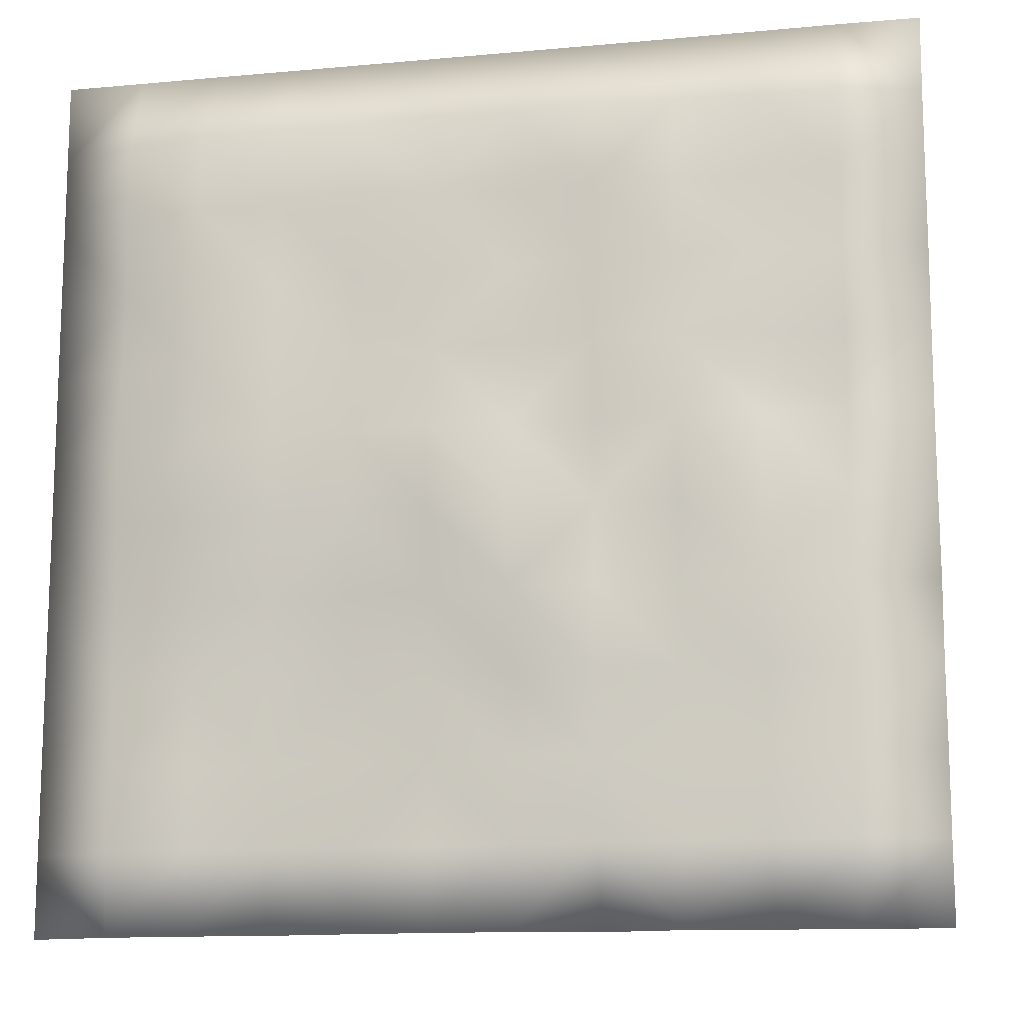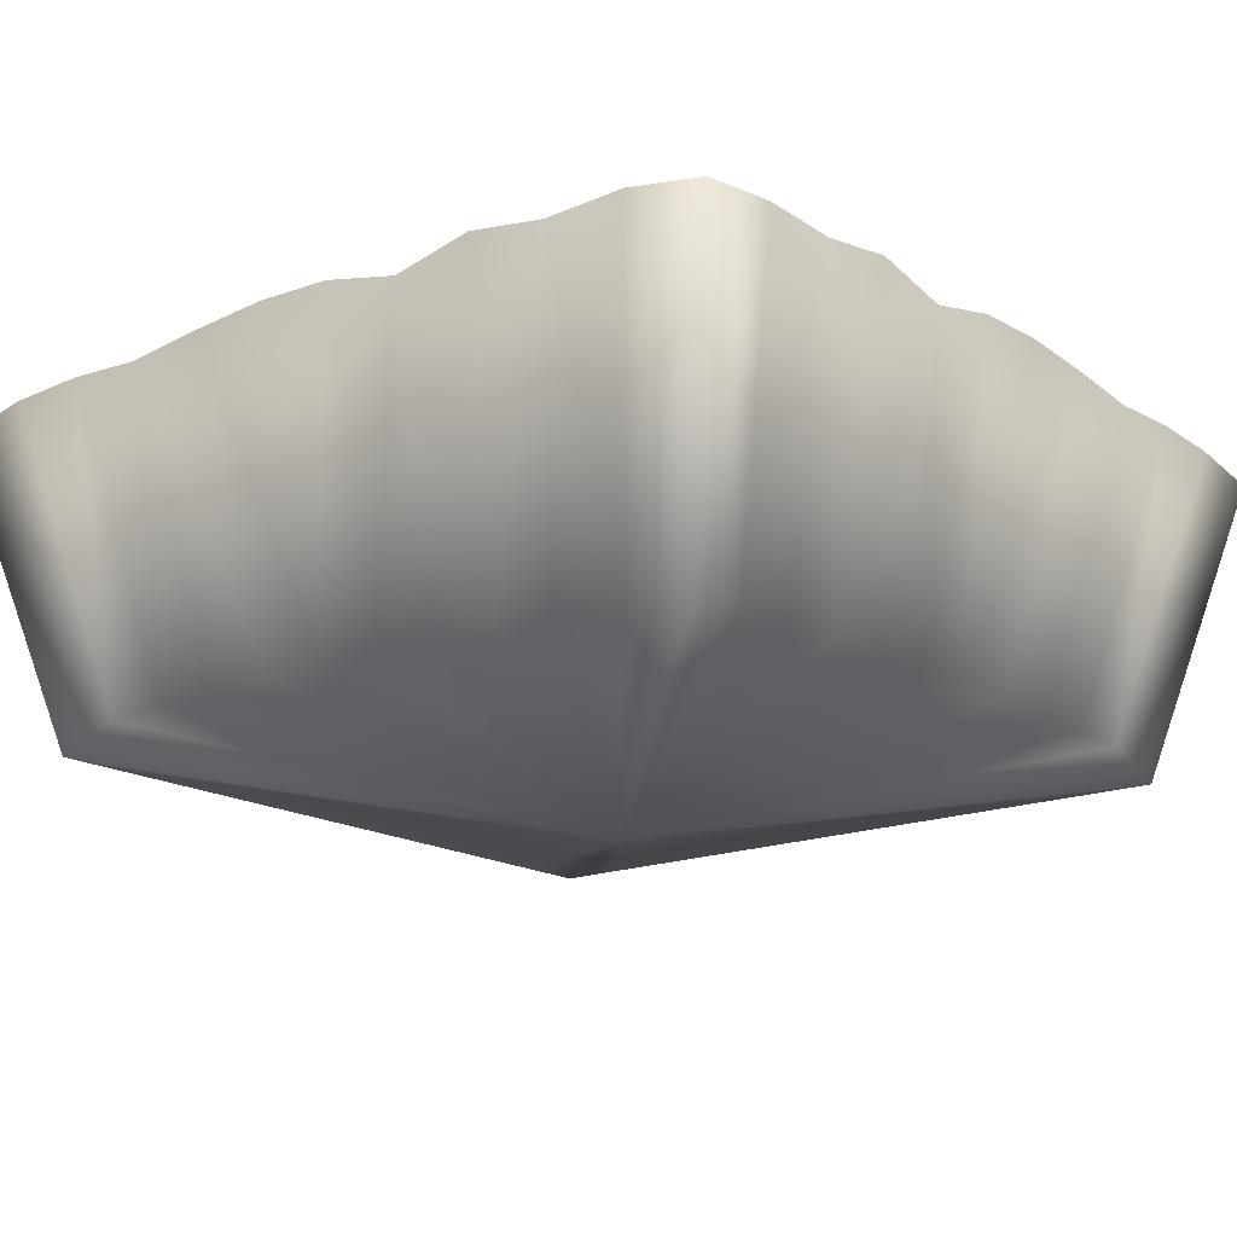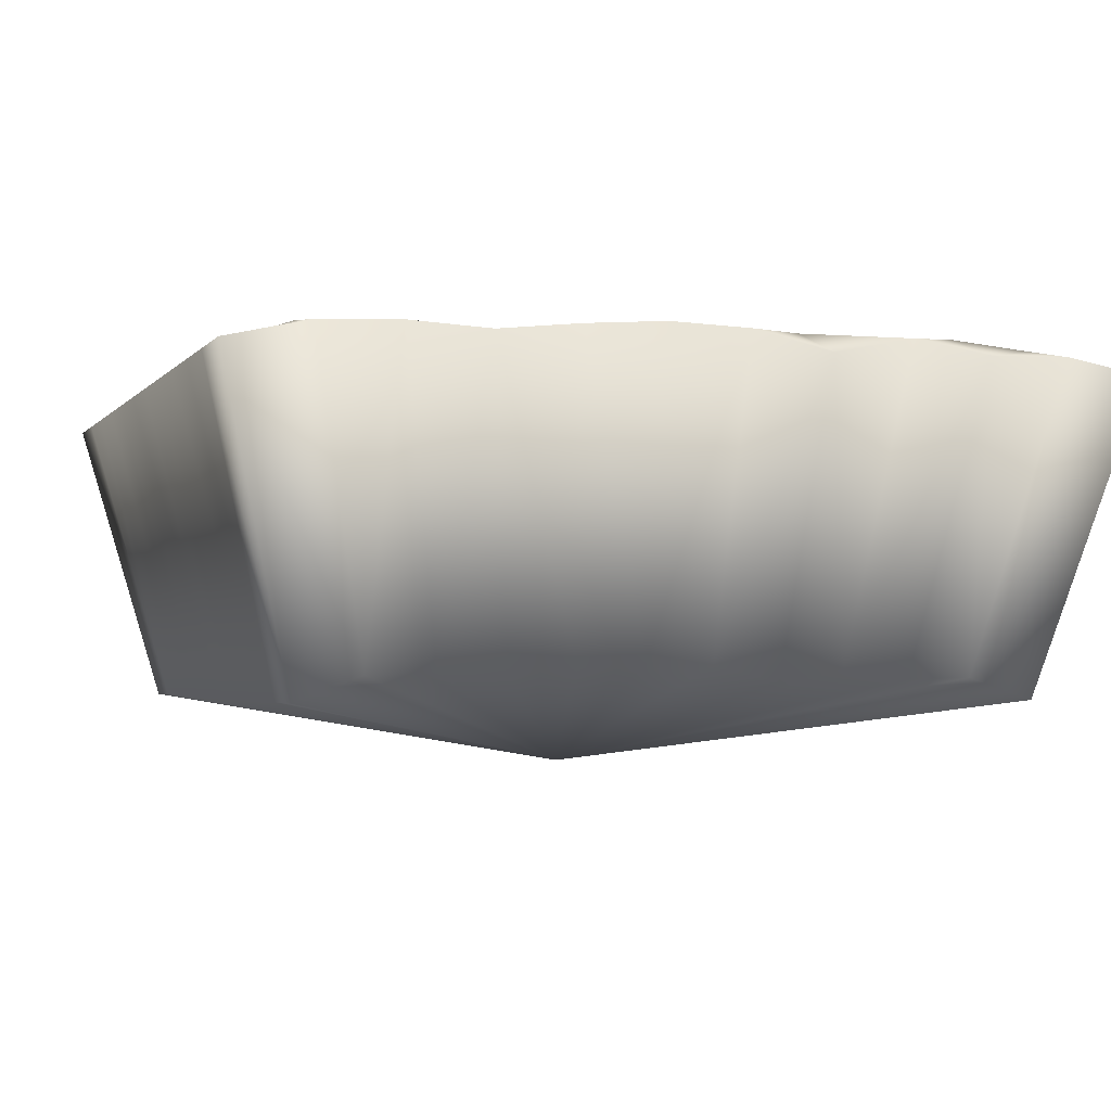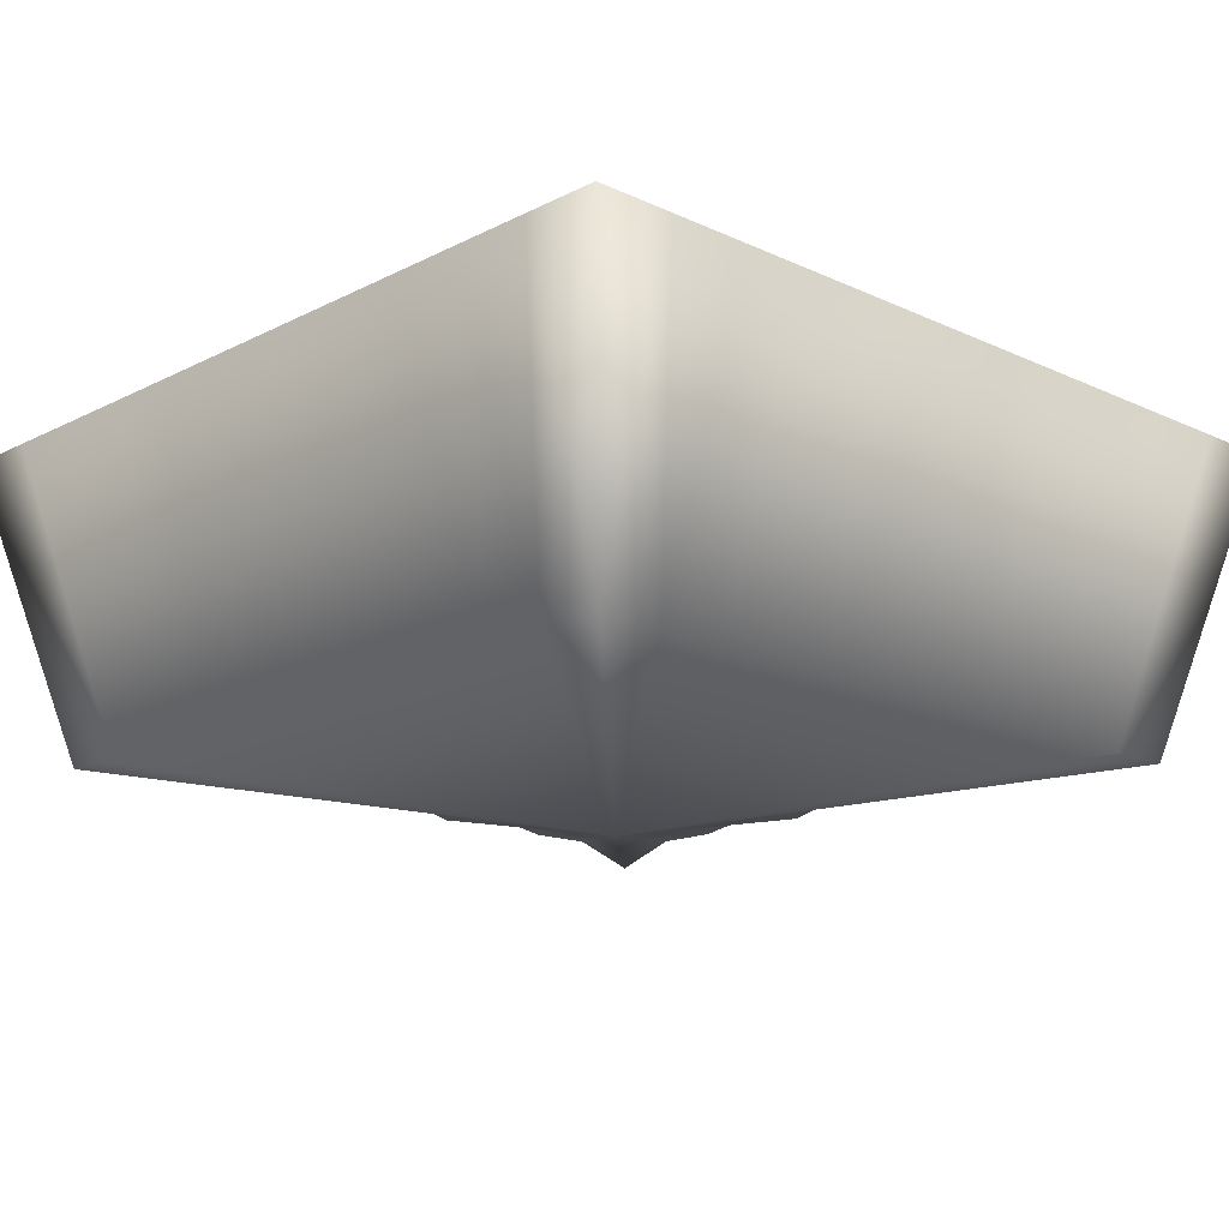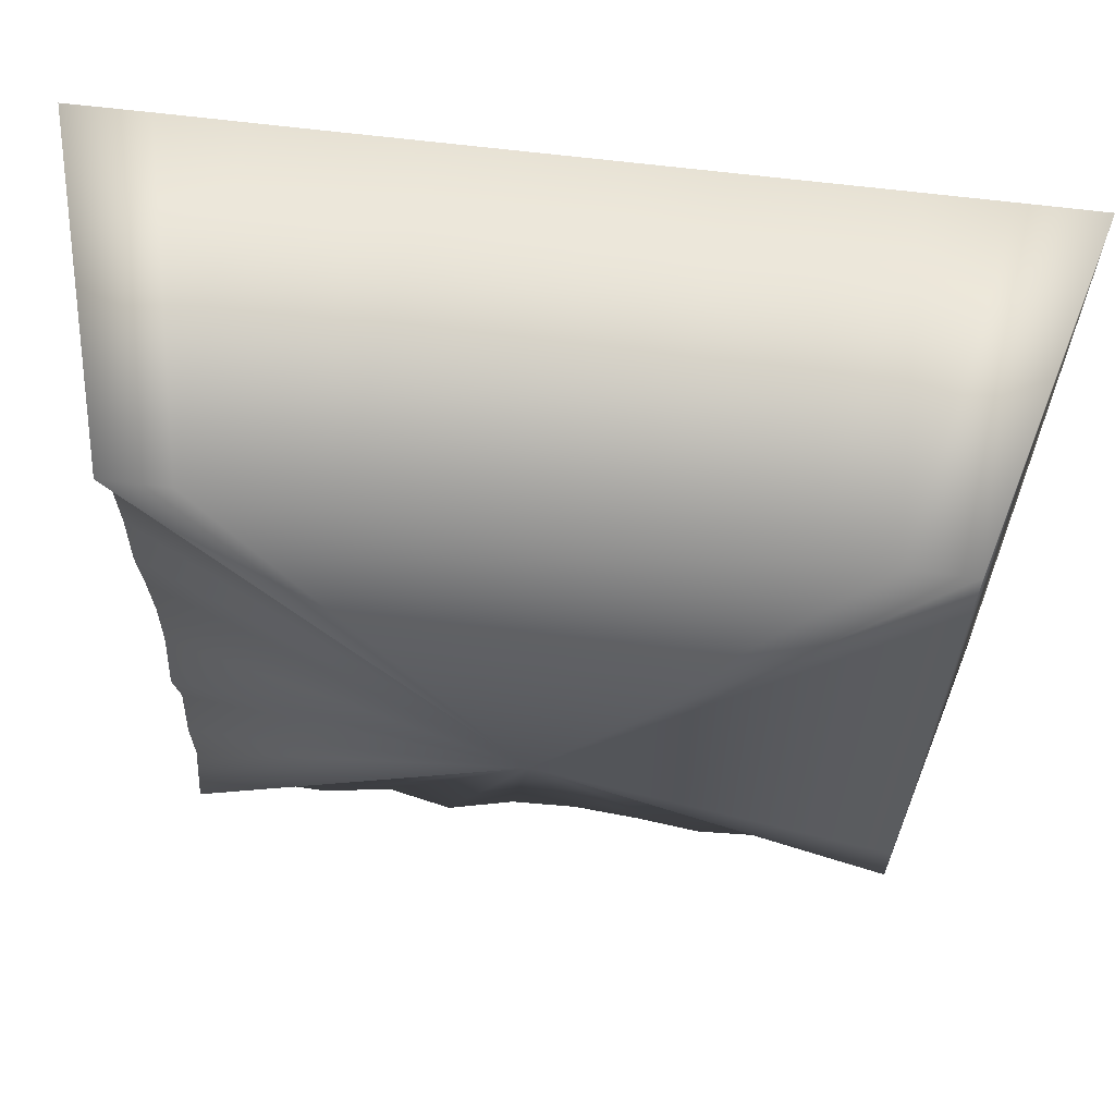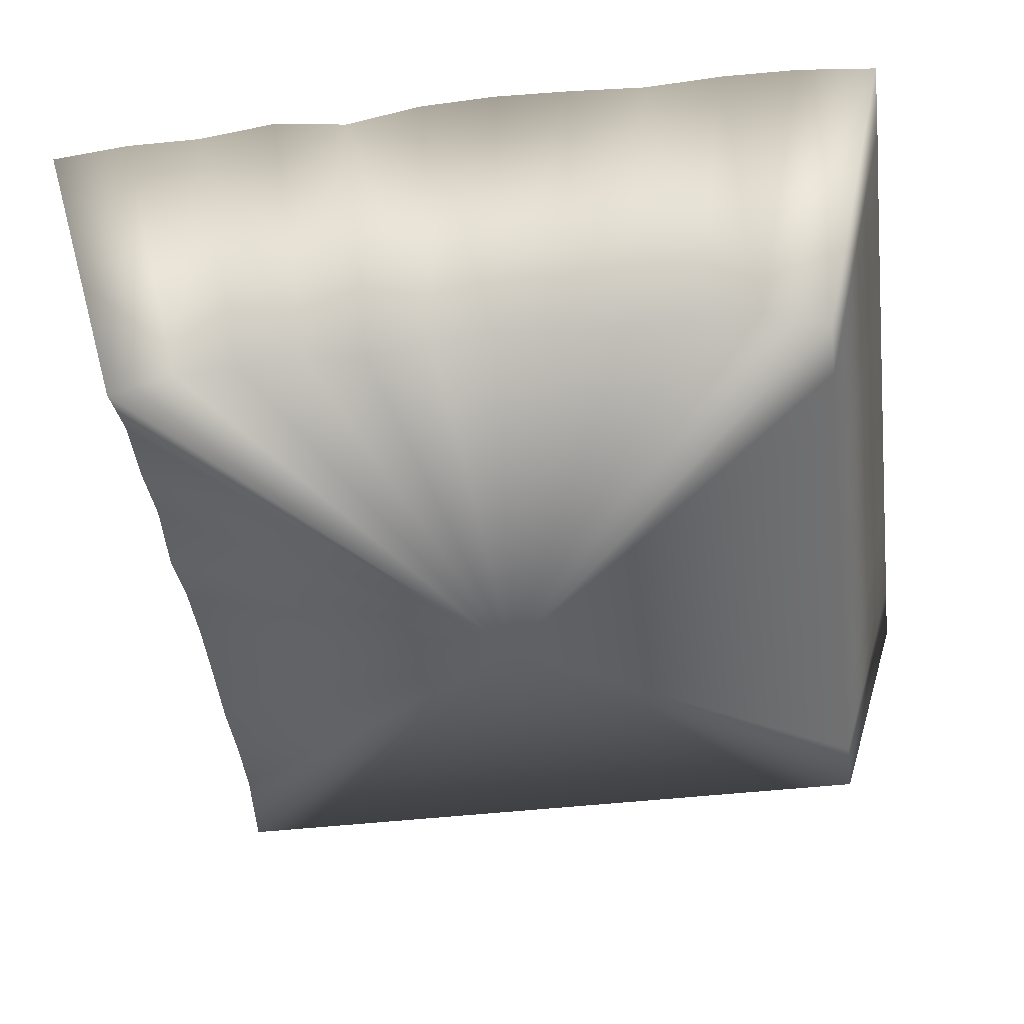
<metadata>
{"format":"obj","ext":"obj","renderer":"f3d","projection":"perspective","resolution":1024,"background":"white","views":[{"elev":-13.1,"azim":-168.2,"up":"+Z"},{"elev":-16.9,"azim":-141.1,"up":"+Y"},{"elev":-2.6,"azim":161.7,"up":"+Y"},{"elev":-16.2,"azim":46.3,"up":"+Y"},{"elev":64.3,"azim":7.1,"up":"+Z"},{"elev":-45.4,"azim":-82.5,"up":"+Y"}]}
</metadata>
<code>
o Ground_Grey.001_Plane.002
v 22.77 0.1197 22.77
v 0 0.1234 22.77
v 22.77 0.1197 0
v 0 0.1141 0
v 2.07 0.1234 22.78
v 4.14 0.1234 22.77
v 6.21 0.1234 22.77
v 8.28 0.1234 22.77
v 10.35 0.1234 22.77
v 12.42 0.1234 22.77
v 14.49 0.1234 22.77
v 16.56 0.1234 22.77
v 18.63 0.1234 22.77
v 20.7 0.1234 22.77
v 22.77 0.1197 20.7
v 22.77 0.1197 18.63
v 22.77 0.1197 16.56
v 22.77 0.1197 14.49
v 22.77 0.1197 12.42
v 22.77 0.1197 10.35
v 22.77 0.1197 8.28
v 22.77 0.1197 6.21
v 22.77 0.1197 4.14
v 22.77 0.1197 2.07
v 0 0.4645 20.7
v 0 0.5469 18.63
v 0 0.4336 16.56
v 0 0.649 14.49
v 0 0.7905 12.42
v 0 0.7147 10.35
v 0 0.2383 8.28
v 0 0.6539 6.21
v 0 0.3216 4.14
v 0 0.3708 2.07
v 20.7 0.5903 0
v 18.63 0.6727 0
v 16.56 0.5594 0
v 14.49 0.7748 1e-06
v 12.42 0.9164 1e-06
v 10.35 0.8405 0
v 8.28 0.3641 0
v 6.21 0.7797 0
v 4.14 0.4474 0
v 2.07 0.4966 0
v 2.074 0.8993 20.72
v 2.072 0.7906 18.63
v 2.071 0.8817 16.56
v 2.071 0.699 14.49
v 2.071 0.7451 12.42
v 2.071 1.011 10.35
v 2.068 0.8764 8.279
v 2.07 0.9659 6.21
v 2.07 0.8145 4.14
v 2.07 0.8991 2.07
v 4.142 0.9654 20.72
v 4.14 0.6941 18.63
v 4.139 1.13 16.56
v 4.14 0.7338 14.49
v 4.14 0.833 12.42
v 4.14 1.306 10.35
v 4.14 1.258 8.28
v 4.14 1.208 6.21
v 4.14 0.9352 4.14
v 4.14 1.098 2.07
v 6.204 0.9956 20.74
v 6.206 0.9912 18.64
v 6.209 1.251 16.57
v 6.21 1.21 14.49
v 6.21 1.315 12.42
v 6.21 1.153 10.35
v 6.21 1.138 8.28
v 6.21 1.071 6.21
v 6.21 0.9241 4.14
v 6.21 0.9831 2.07
v 8.281 1.164 20.76
v 8.282 1.164 18.64
v 8.29 1.067 16.57
v 8.281 1.232 14.49
v 8.28 0.8939 12.42
v 8.278 1.122 10.35
v 8.28 1.185 8.28
v 8.28 1.467 6.21
v 8.28 1.034 4.14
v 8.28 1.077 2.07
v 10.35 1.091 20.74
v 10.36 0.8929 18.64
v 10.36 1.142 16.57
v 10.35 1.131 14.5
v 10.34 1.174 12.43
v 10.35 1.641 10.36
v 10.35 1.495 8.276
v 10.35 1.019 6.21
v 10.35 1.103 4.14
v 10.35 0.9304 2.07
v 12.41 1.096 20.77
v 12.41 1.02 18.63
v 12.42 1.06 16.57
v 12.42 1.18 14.5
v 12.42 1.468 12.43
v 12.43 1.387 10.35
v 12.44 1.192 8.265
v 12.42 1.092 6.21
v 12.42 0.9683 4.14
v 12.42 0.9788 2.07
v 14.49 1.02 20.75
v 14.48 1.211 18.64
v 14.48 1.05 16.56
v 14.49 1.005 14.5
v 14.49 1.217 12.43
v 14.49 1.253 10.33
v 14.49 1.063 8.274
v 14.49 0.852 6.21
v 14.49 0.8821 4.14
v 14.49 0.9448 2.07
v 16.56 1.09 20.75
v 16.55 1.093 18.64
v 16.55 1.128 16.55
v 16.55 1.185 14.49
v 16.56 1.226 12.42
v 16.56 1.34 10.34
v 16.56 0.956 8.274
v 16.56 0.9745 6.21
v 16.56 0.7672 4.14
v 16.56 0.7987 2.07
v 18.64 1.046 20.75
v 18.65 1.183 18.64
v 18.66 1.61 16.56
v 18.65 1.278 14.47
v 18.65 1.235 12.42
v 18.66 1.121 10.34
v 18.64 1.006 8.274
v 18.63 0.838 6.21
v 18.63 0.8755 4.14
v 18.63 0.7441 2.07
v 20.71 0.7919 20.71
v 20.72 0.9075 18.63
v 20.7 0.7059 16.56
v 20.71 0.8264 14.49
v 20.74 0.9859 12.42
v 20.71 0.8954 10.35
v 20.7 0.7387 8.28
v 20.7 0.7172 6.21
v 20.7 0.8275 4.14
v 20.7 0.8335 2.07
v 20.72 -7.783 20.72
v 2.047 -7.78 20.72
v 20.72 -7.783 2.047
v 2.047 -7.787 2.047
v 3.745 -7.78 20.73
v 5.443 -7.78 20.73
v 7.14 -7.78 20.72
v 8.838 -7.78 20.72
v 10.54 -7.78 20.72
v 12.23 -7.78 20.72
v 13.93 -7.78 20.72
v 15.63 -7.78 20.72
v 17.33 -7.78 20.72
v 19.02 -7.78 20.72
v 20.72 -7.783 19.02
v 20.72 -7.783 17.33
v 20.72 -7.783 15.63
v 20.72 -7.783 13.93
v 20.72 -7.783 12.23
v 20.72 -7.783 10.54
v 20.72 -7.783 8.838
v 20.72 -7.783 7.14
v 20.72 -7.783 5.443
v 20.72 -7.783 3.745
v 2.047 -7.154 19.02
v 2.047 -7.086 17.33
v 2.047 -7.179 15.63
v 2.047 -7.003 13.93
v 2.047 -6.887 12.23
v 2.047 -6.949 10.54
v 2.047 -7.339 8.838
v 2.047 -6.999 7.14
v 2.047 -7.271 5.443
v 2.047 -7.231 3.745
v 19.02 -7.154 2.047
v 17.33 -7.086 2.047
v 15.63 -7.179 2.047
v 13.93 -7.003 2.047
v 12.23 -6.887 2.047
v 10.54 -6.949 2.047
v 8.838 -7.339 2.047
v 7.14 -6.999 2.047
v 5.443 -7.271 2.047
v 3.745 -7.231 2.047
v 11.38 -9.51 11.39
f 24 35 144
f 34 44 4
f 54 43 44
f 64 42 43
f 84 42 74
f 84 40 41
f 94 39 40
f 114 39 104
f 124 38 114
f 124 36 37
f 134 35 36
f 5 25 2
f 25 46 26
f 26 47 27
f 47 28 27
f 28 49 29
f 49 30 29
f 30 51 31
f 51 32 31
f 32 53 33
f 53 34 33
f 6 45 5
f 55 46 45
f 56 47 46
f 47 58 48
f 58 49 48
f 59 50 49
f 50 61 51
f 61 52 51
f 52 63 53
f 63 54 53
f 6 65 55
f 55 66 56
f 66 57 56
f 57 68 58
f 68 59 58
f 69 60 59
f 70 61 60
f 71 62 61
f 72 63 62
f 63 74 64
f 8 65 7
f 65 76 66
f 76 67 66
f 67 78 68
f 78 69 68
f 69 80 70
f 80 71 70
f 81 72 71
f 72 83 73
f 83 74 73
f 8 85 75
f 85 76 75
f 86 77 76
f 77 88 78
f 78 89 79
f 89 80 79
f 80 91 81
f 91 82 81
f 92 83 82
f 93 84 83
f 9 95 85
f 85 96 86
f 96 87 86
f 87 98 88
f 98 89 88
f 99 90 89
f 100 91 90
f 101 92 91
f 102 93 92
f 103 94 93
f 10 105 95
f 105 96 95
f 106 97 96
f 107 98 97
f 98 109 99
f 109 100 99
f 110 101 100
f 111 102 101
f 112 103 102
f 103 114 104
f 12 105 11
f 105 116 106
f 116 107 106
f 117 108 107
f 118 109 108
f 109 120 110
f 110 121 111
f 121 112 111
f 112 123 113
f 113 124 114
f 12 125 115
f 125 116 115
f 126 117 116
f 117 128 118
f 128 119 118
f 129 120 119
f 120 131 121
f 121 132 122
f 132 123 122
f 123 134 124
f 13 135 125
f 135 126 125
f 126 137 127
f 137 128 127
f 128 139 129
f 129 140 130
f 130 141 131
f 141 132 131
f 132 143 133
f 133 144 134
f 14 15 135
f 135 16 136
f 16 137 136
f 137 18 138
f 138 19 139
f 19 140 139
f 20 141 140
f 21 142 141
f 142 23 143
f 143 24 144
f 36 179 180
f 22 167 23
f 10 153 154
f 37 180 181
f 23 168 24
f 10 155 11
f 37 182 38
f 2 169 146
f 11 156 12
f 38 183 39
f 26 169 25
f 12 157 13
f 40 183 184
f 27 170 26
f 13 158 14
f 41 184 185
f 14 145 1
f 27 172 171
f 15 145 159
f 41 186 42
f 24 147 3
f 28 173 172
f 16 159 160
f 43 186 187
f 34 148 178
f 30 173 29
f 17 160 161
f 43 188 44
f 4 188 148
f 31 174 30
f 18 161 162
f 5 146 149
f 31 176 175
f 19 162 163
f 6 149 150
f 33 176 32
f 19 164 20
f 7 150 151
f 33 178 177
f 20 165 21
f 8 151 152
f 3 179 35
f 21 166 22
f 9 152 153
f 184 183 189
f 170 171 189
f 158 157 189
f 185 184 189
f 145 158 189
f 171 172 189
f 159 145 189
f 186 185 189
f 147 168 189
f 172 173 189
f 160 159 189
f 187 186 189
f 178 148 189
f 173 174 189
f 161 160 189
f 188 187 189
f 148 188 189
f 174 175 189
f 162 161 189
f 149 146 189
f 175 176 189
f 163 162 189
f 150 149 189
f 176 177 189
f 164 163 189
f 151 150 189
f 177 178 189
f 165 164 189
f 152 151 189
f 179 147 189
f 166 165 189
f 153 152 189
f 180 179 189
f 167 166 189
f 154 153 189
f 181 180 189
f 168 167 189
f 155 154 189
f 182 181 189
f 146 169 189
f 156 155 189
f 183 182 189
f 169 170 189
f 157 156 189
f 24 3 35
f 34 54 44
f 54 64 43
f 64 74 42
f 84 41 42
f 84 94 40
f 94 104 39
f 114 38 39
f 124 37 38
f 124 134 36
f 134 144 35
f 5 45 25
f 25 45 46
f 26 46 47
f 47 48 28
f 28 48 49
f 49 50 30
f 30 50 51
f 51 52 32
f 32 52 53
f 53 54 34
f 6 55 45
f 55 56 46
f 56 57 47
f 47 57 58
f 58 59 49
f 59 60 50
f 50 60 61
f 61 62 52
f 52 62 63
f 63 64 54
f 6 7 65
f 55 65 66
f 66 67 57
f 57 67 68
f 68 69 59
f 69 70 60
f 70 71 61
f 71 72 62
f 72 73 63
f 63 73 74
f 8 75 65
f 65 75 76
f 76 77 67
f 67 77 78
f 78 79 69
f 69 79 80
f 80 81 71
f 81 82 72
f 72 82 83
f 83 84 74
f 8 9 85
f 85 86 76
f 86 87 77
f 77 87 88
f 78 88 89
f 89 90 80
f 80 90 91
f 91 92 82
f 92 93 83
f 93 94 84
f 9 10 95
f 85 95 96
f 96 97 87
f 87 97 98
f 98 99 89
f 99 100 90
f 100 101 91
f 101 102 92
f 102 103 93
f 103 104 94
f 10 11 105
f 105 106 96
f 106 107 97
f 107 108 98
f 98 108 109
f 109 110 100
f 110 111 101
f 111 112 102
f 112 113 103
f 103 113 114
f 12 115 105
f 105 115 116
f 116 117 107
f 117 118 108
f 118 119 109
f 109 119 120
f 110 120 121
f 121 122 112
f 112 122 123
f 113 123 124
f 12 13 125
f 125 126 116
f 126 127 117
f 117 127 128
f 128 129 119
f 129 130 120
f 120 130 131
f 121 131 132
f 132 133 123
f 123 133 134
f 13 14 135
f 135 136 126
f 126 136 137
f 137 138 128
f 128 138 139
f 129 139 140
f 130 140 141
f 141 142 132
f 132 142 143
f 133 143 144
f 14 1 15
f 135 15 16
f 16 17 137
f 137 17 18
f 138 18 19
f 19 20 140
f 20 21 141
f 21 22 142
f 142 22 23
f 143 23 24
f 36 35 179
f 22 166 167
f 10 9 153
f 37 36 180
f 23 167 168
f 10 154 155
f 37 181 182
f 2 25 169
f 11 155 156
f 38 182 183
f 26 170 169
f 12 156 157
f 40 39 183
f 27 171 170
f 13 157 158
f 41 40 184
f 14 158 145
f 27 28 172
f 15 1 145
f 41 185 186
f 24 168 147
f 28 29 173
f 16 15 159
f 43 42 186
f 34 4 148
f 30 174 173
f 17 16 160
f 43 187 188
f 4 44 188
f 31 175 174
f 18 17 161
f 5 2 146
f 31 32 176
f 19 18 162
f 6 5 149
f 33 177 176
f 19 163 164
f 7 6 150
f 33 34 178
f 20 164 165
f 8 7 151
f 3 147 179
f 21 165 166
f 9 8 152

</code>
